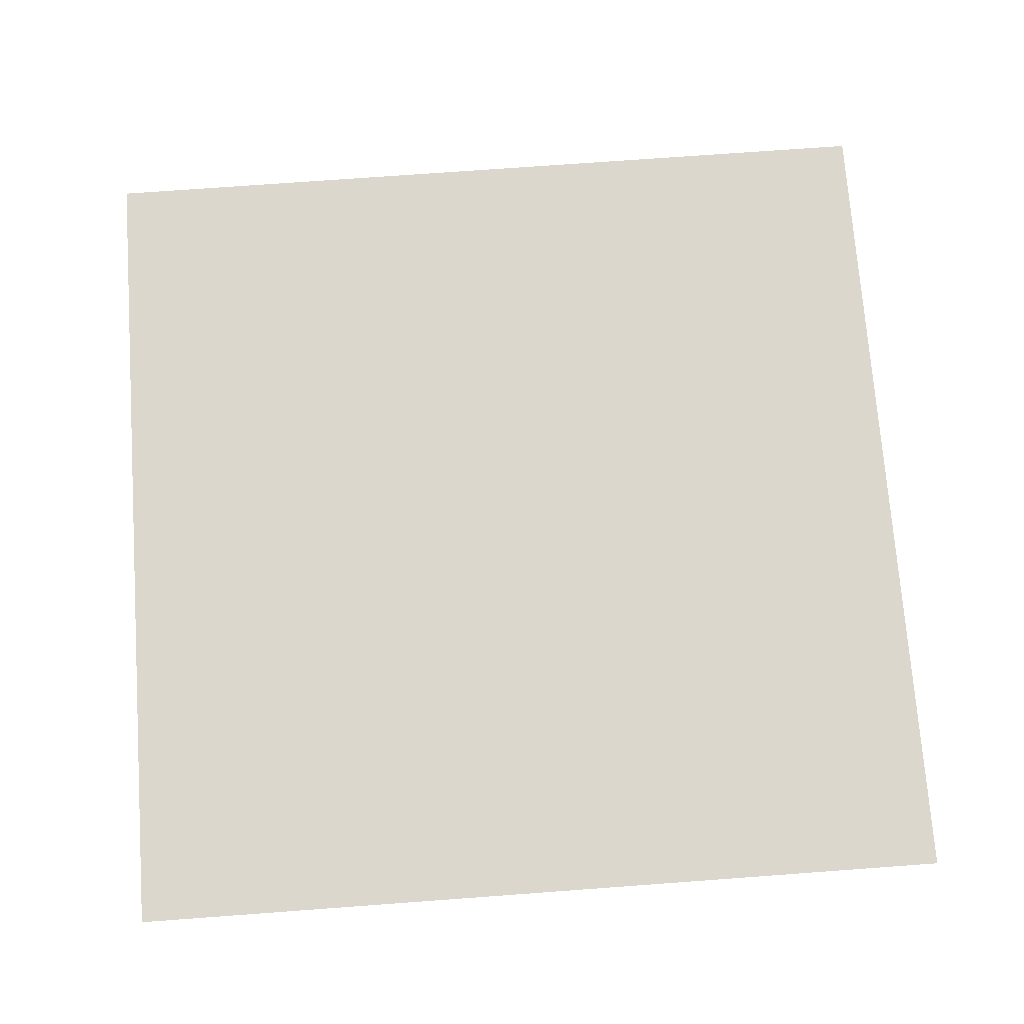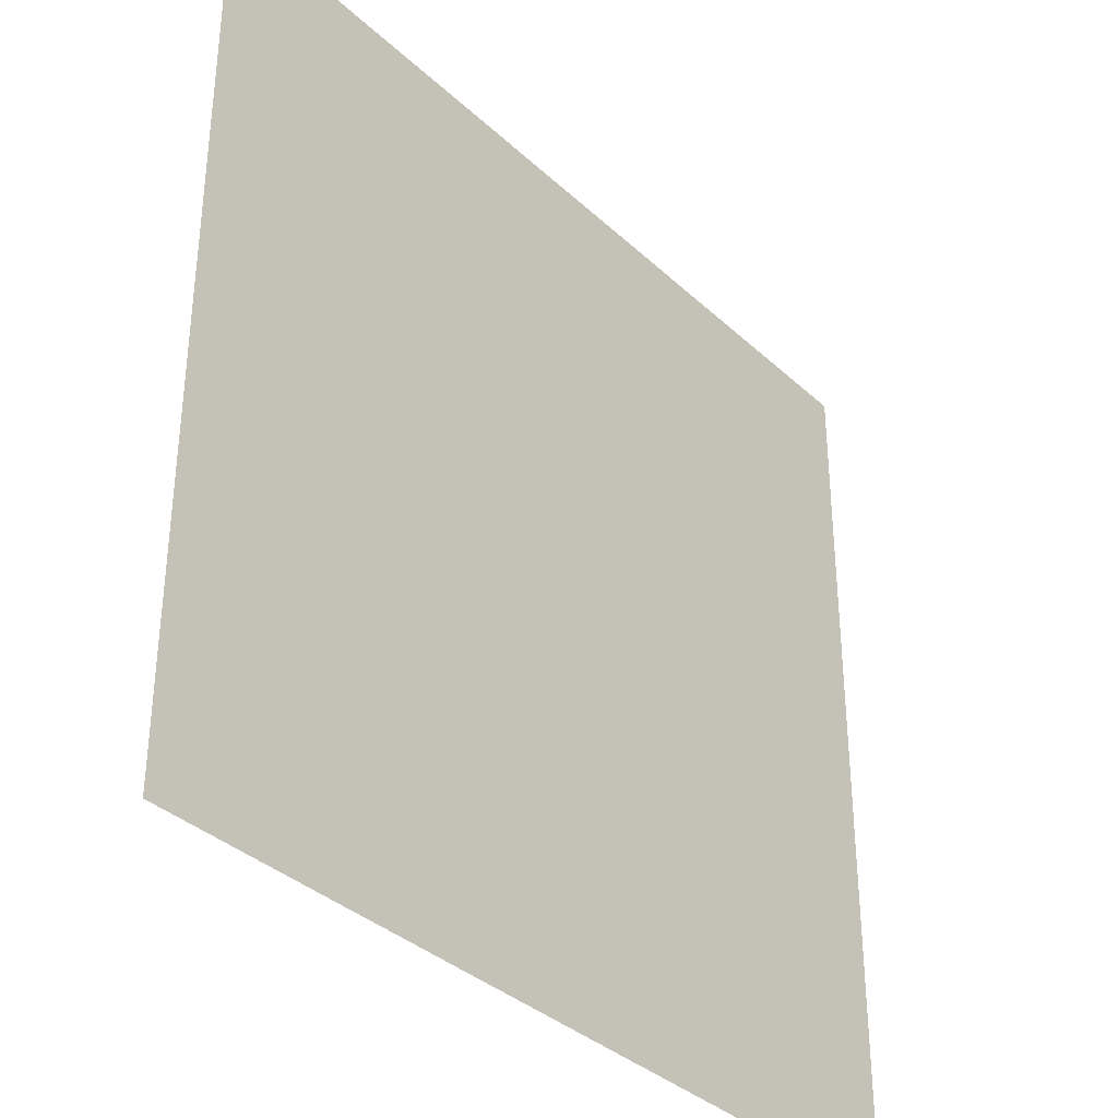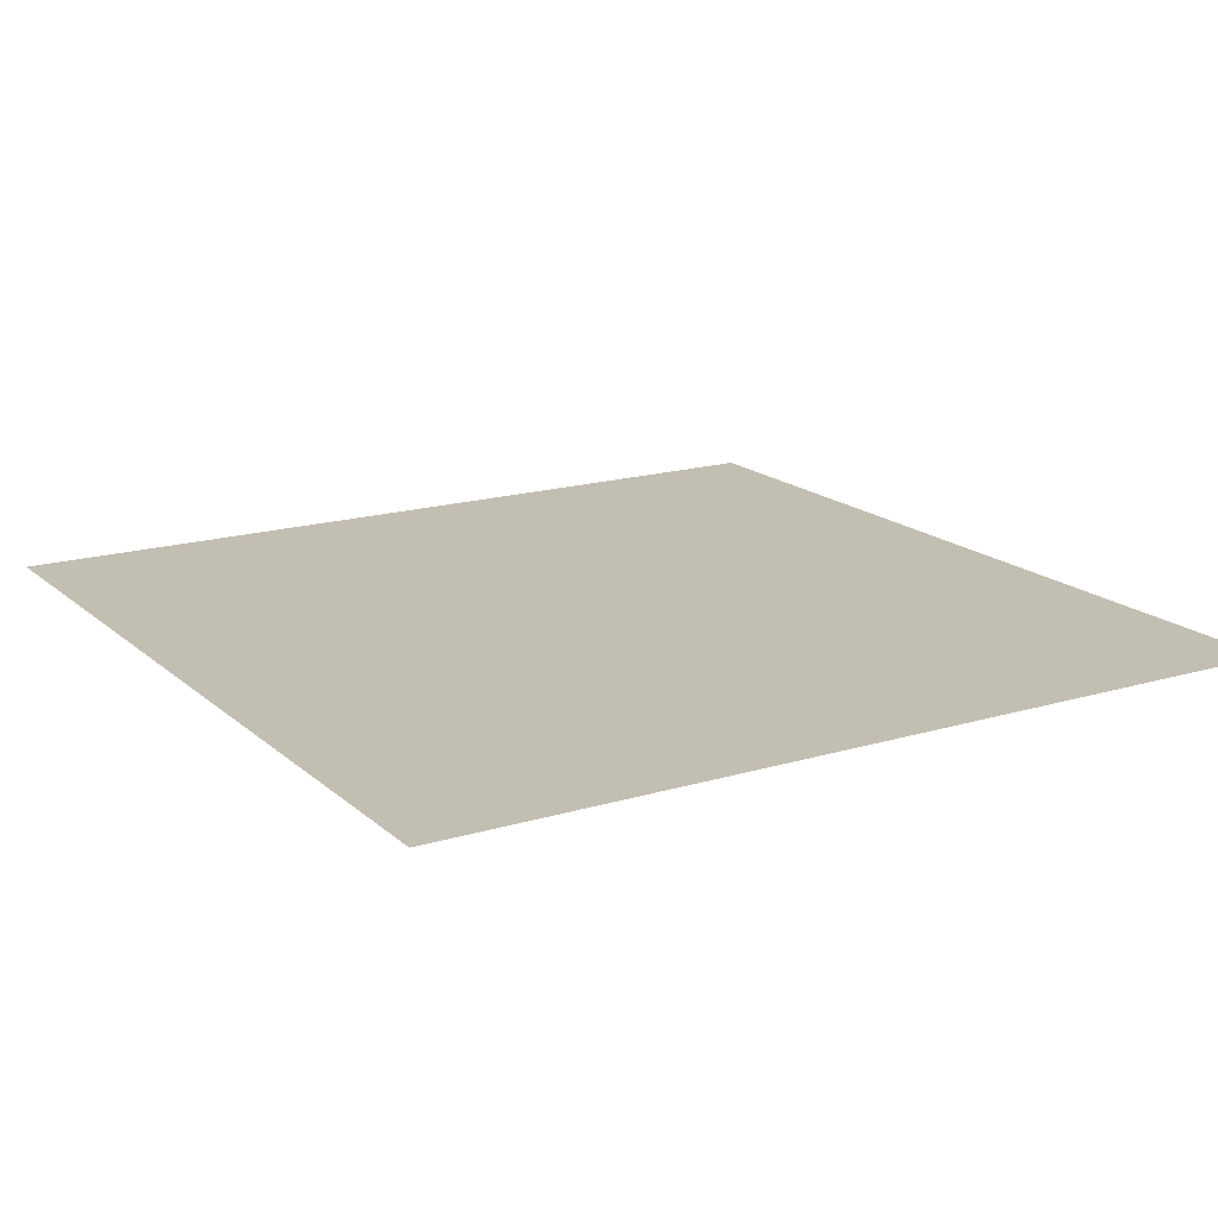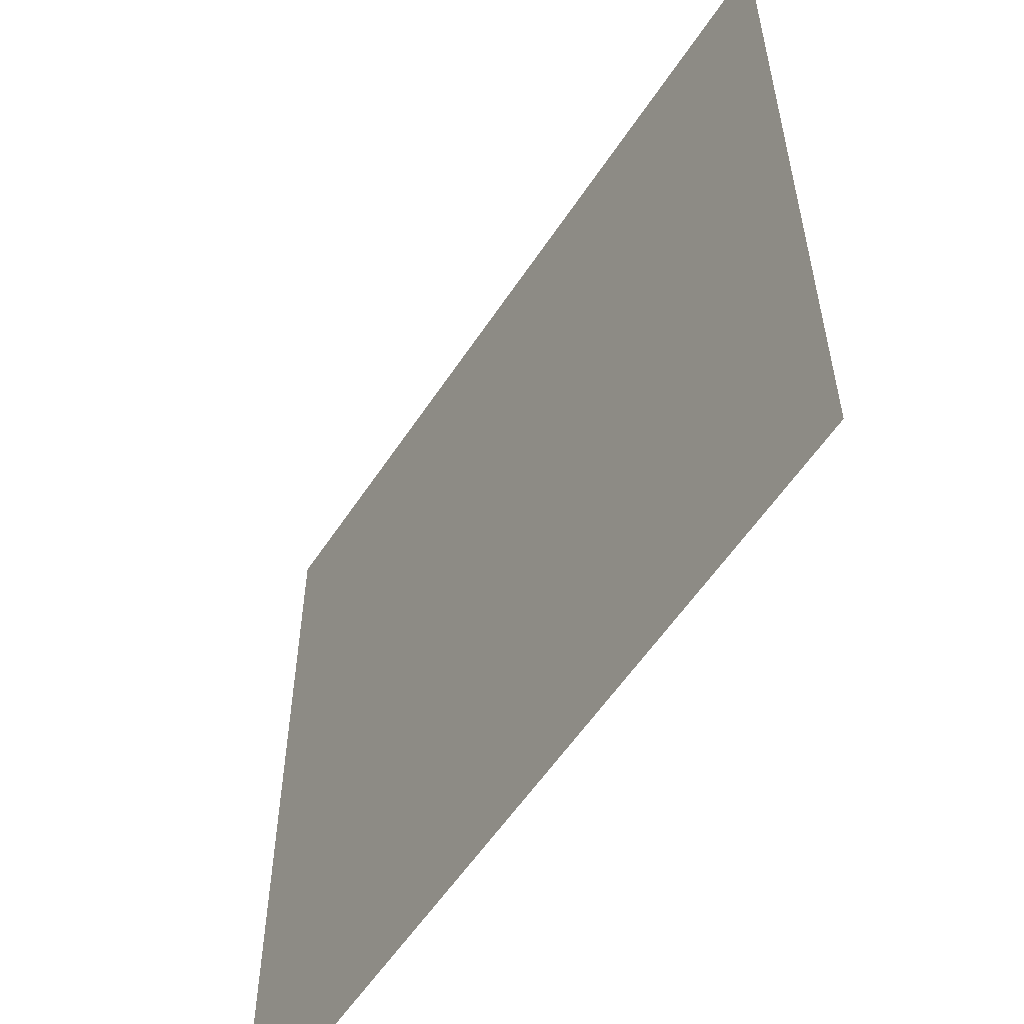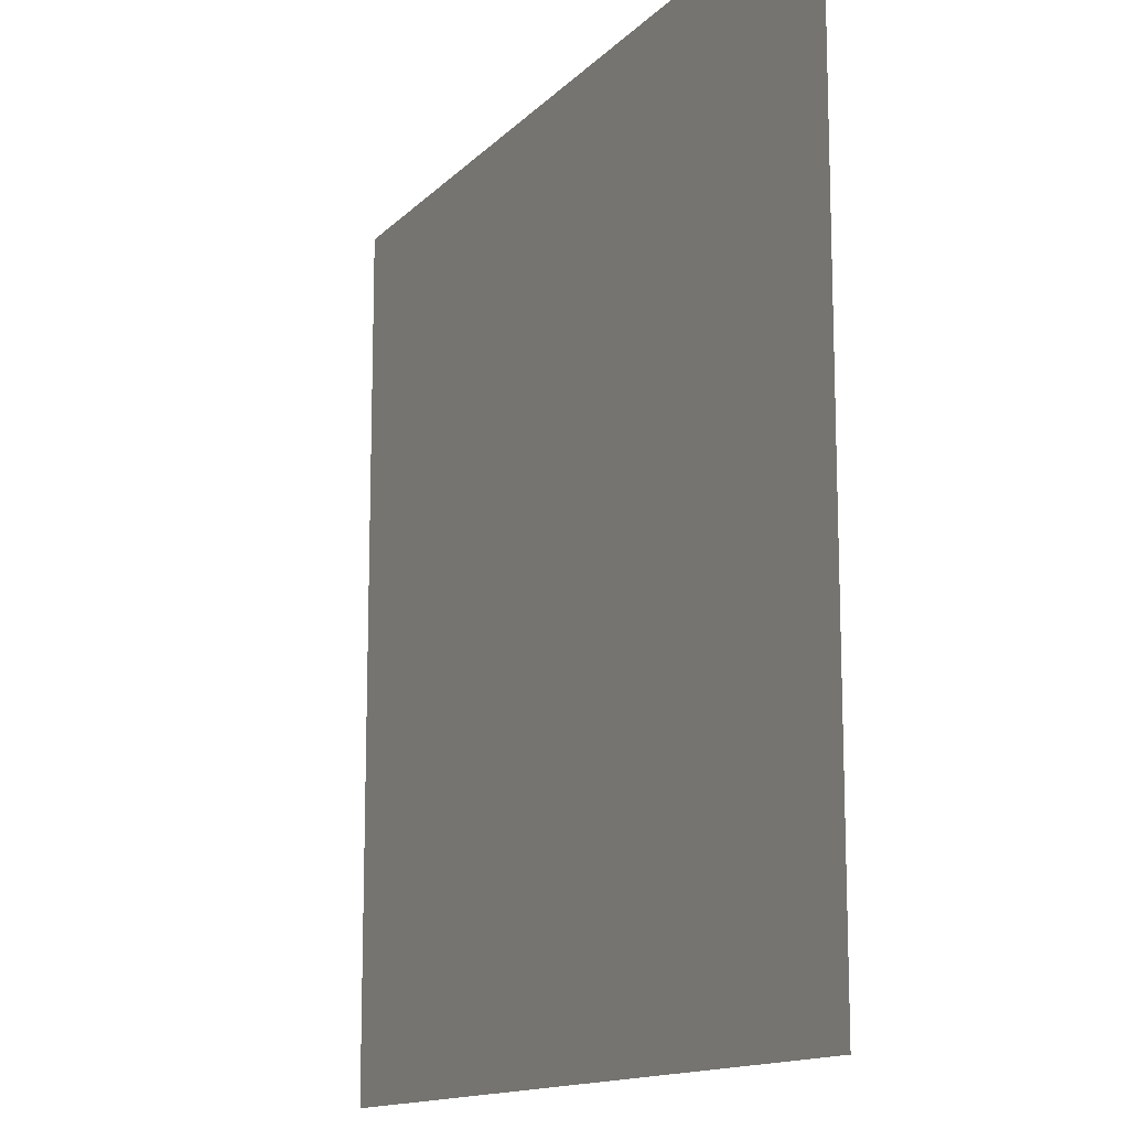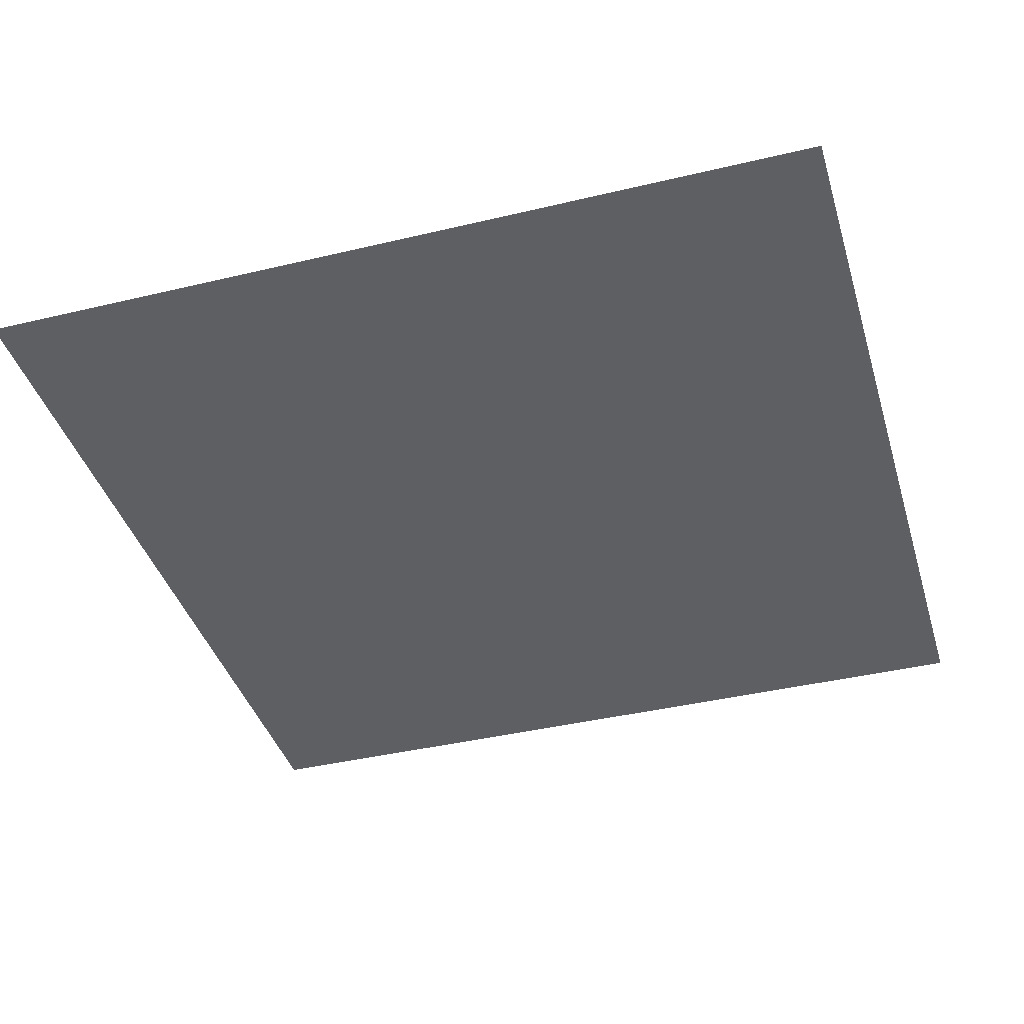
<metadata>
{"format":"obj","ext":"obj","renderer":"f3d","projection":"perspective","resolution":1024,"background":"white","views":[{"elev":73.1,"azim":85.8,"up":"+Z"},{"elev":-35.5,"azim":-50.4,"up":"+Y"},{"elev":17.1,"azim":58.8,"up":"+Z"},{"elev":-56.7,"azim":-122.9,"up":"+Y"},{"elev":-13.6,"azim":63.6,"up":"+Y"},{"elev":-40.2,"azim":-163.6,"up":"+Z"}]}
</metadata>
<code>
g Obj_fromNurbs
v 0.1143 -0.1143 1.4e-17
v -0.1143 -0.1143 1.4e-17
v -0.1143 0.1143 -1.4e-17
v 0.1143 0.1143 -1.4e-17
v -0.1143 0.07296 -8.936e-18
v 0.1143 0.07296 -8.936e-18
g
f 5 6 1
f 3 4 6
f 1 2 5
f 6 5 3

</code>
